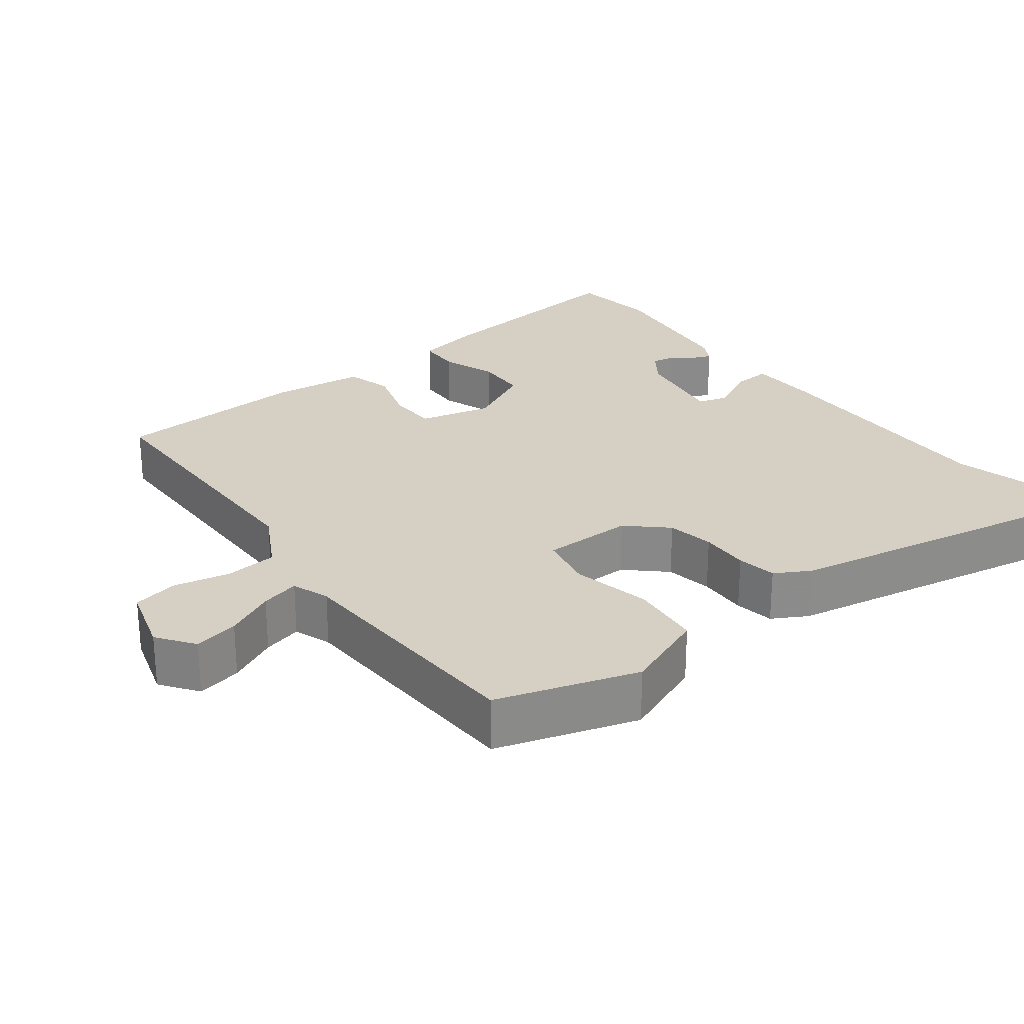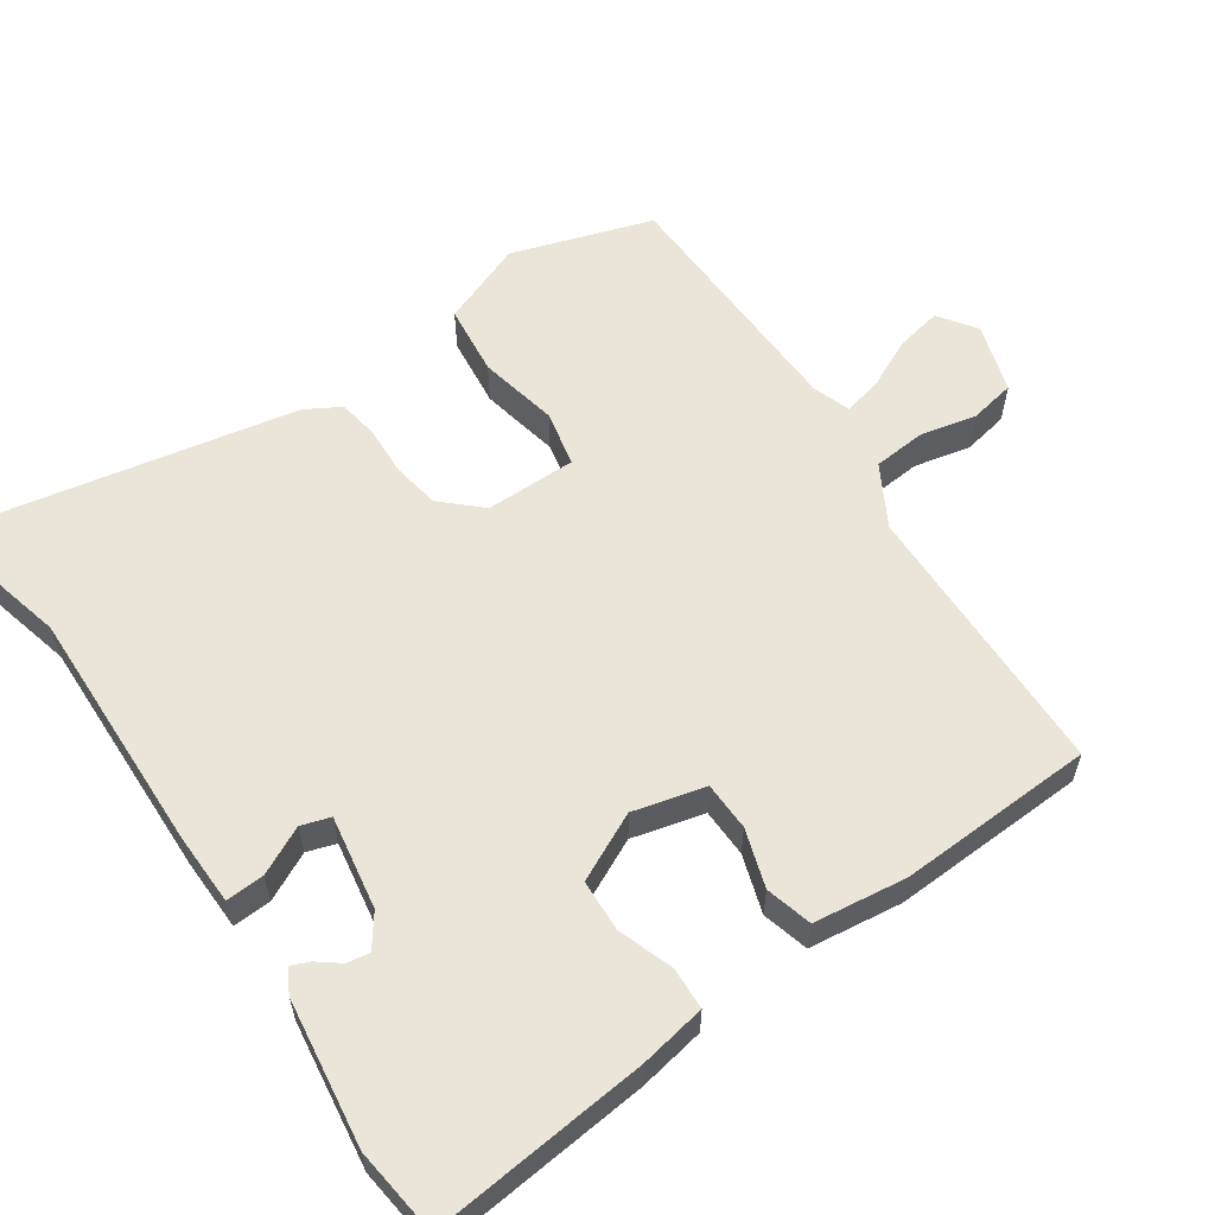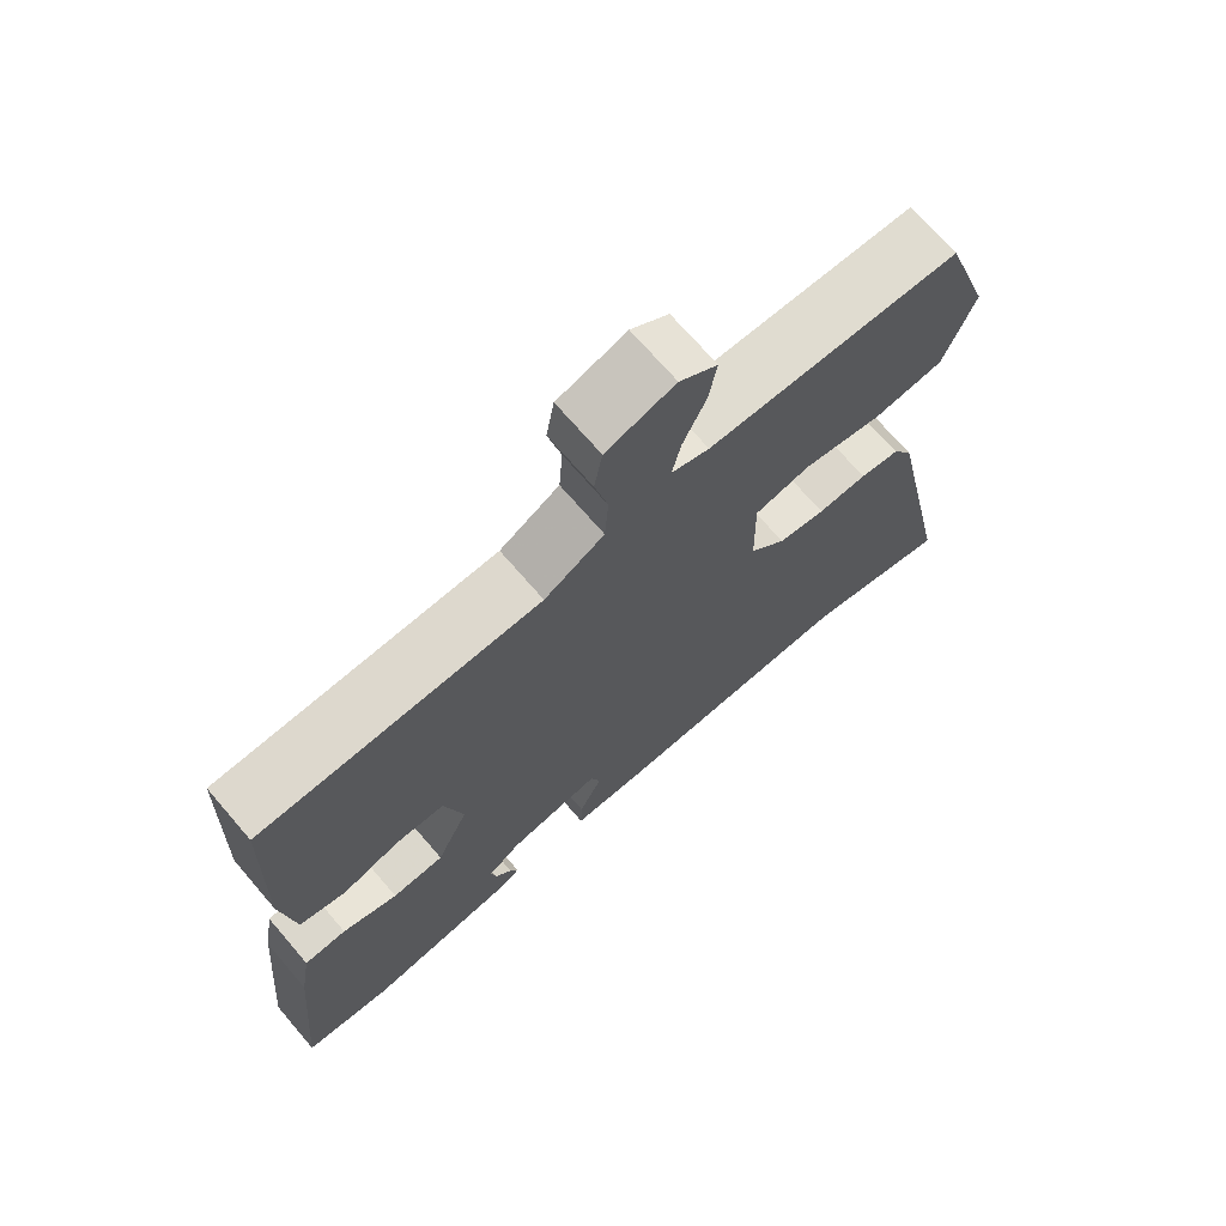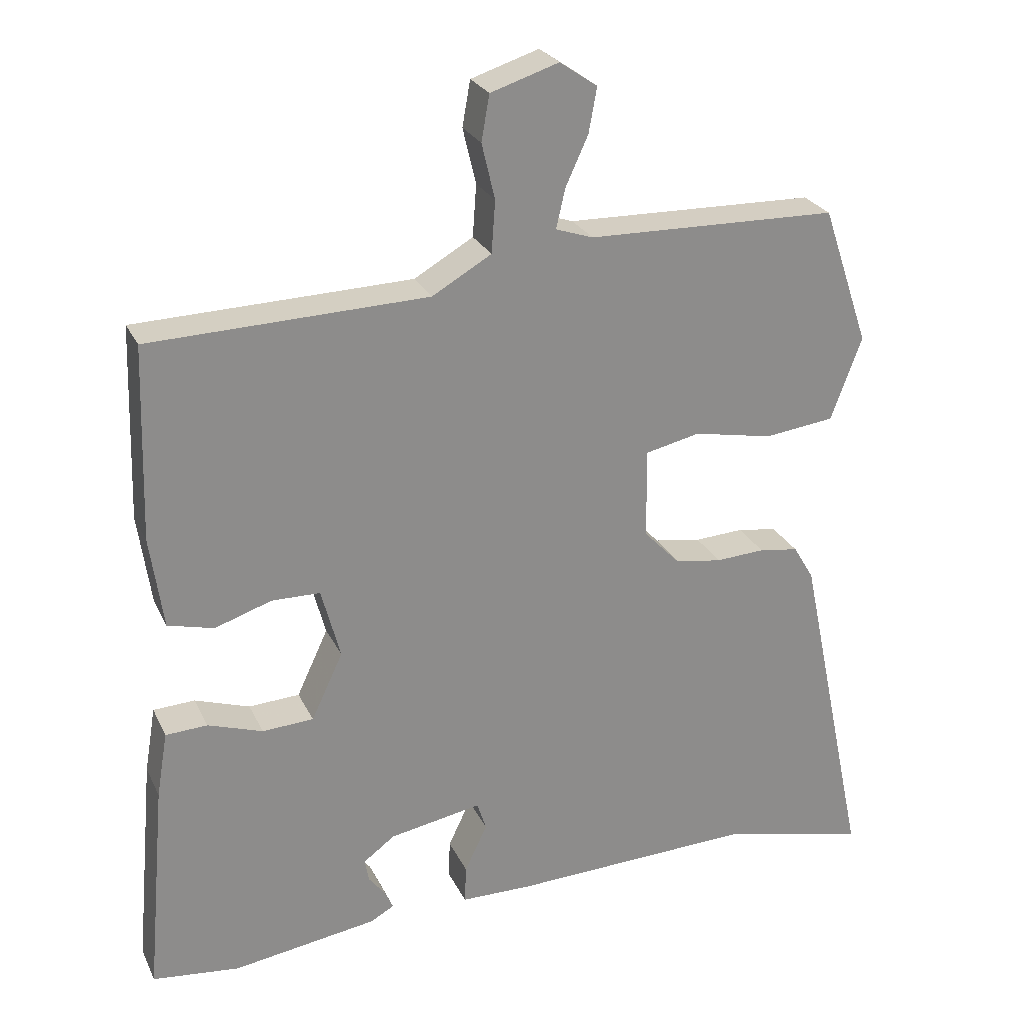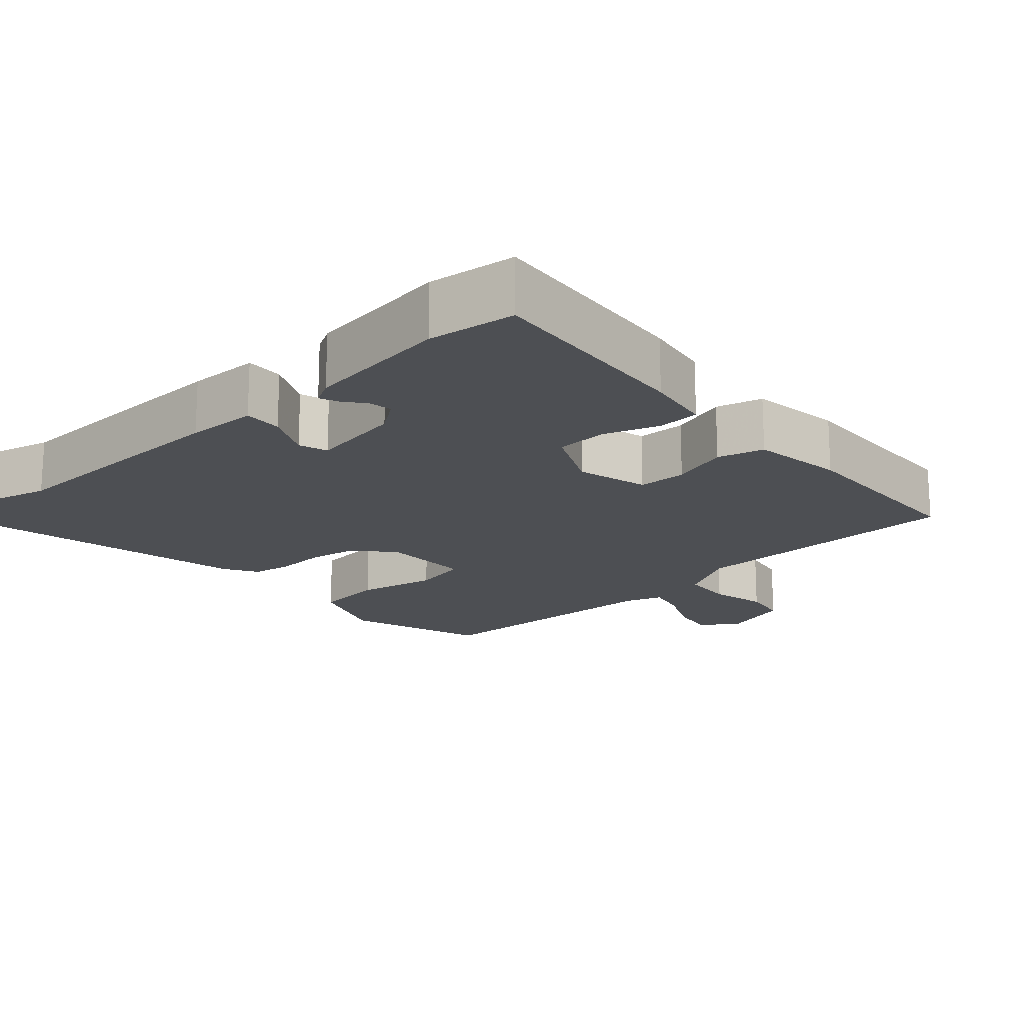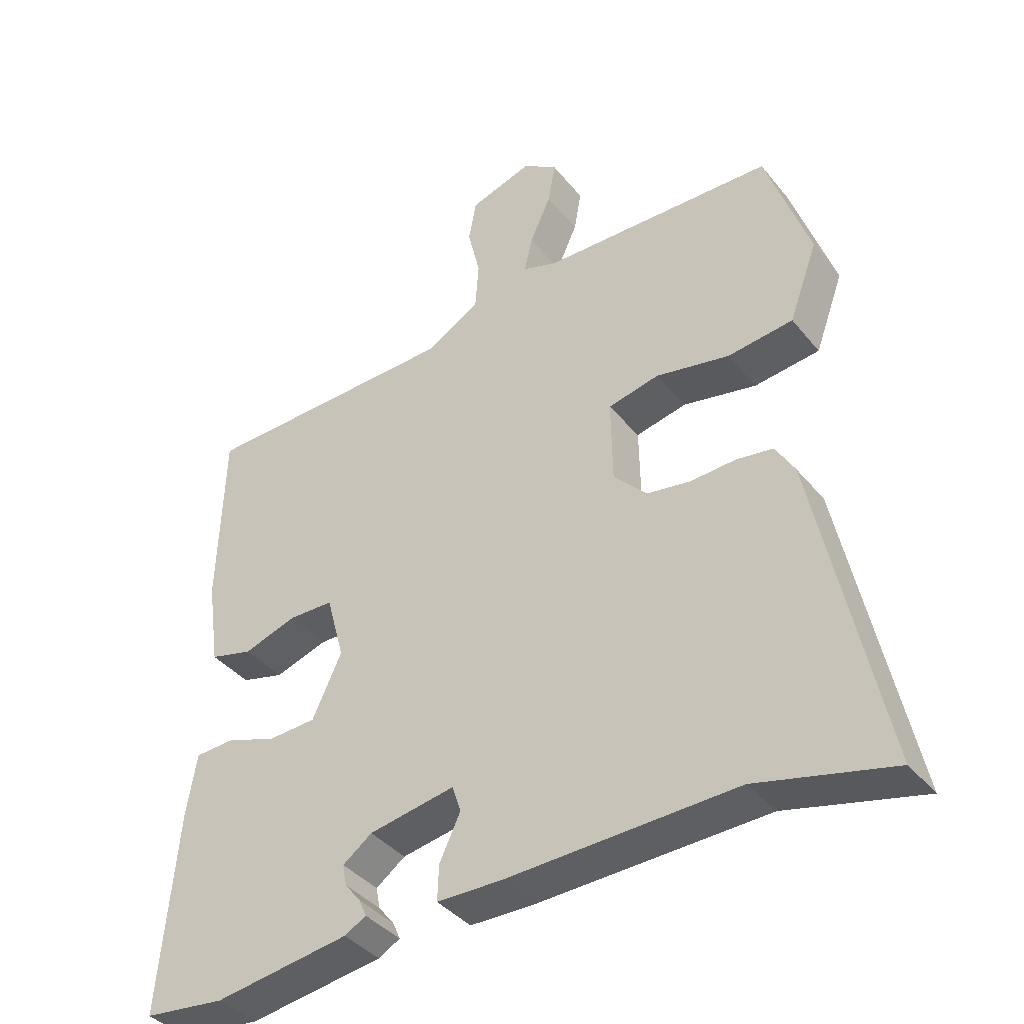
<metadata>
{"format":"obj","ext":"obj","renderer":"f3d","projection":"perspective","resolution":1024,"background":"white","views":[{"elev":26.4,"azim":51.4,"up":"+Y"},{"elev":58.9,"azim":-125.1,"up":"+Y"},{"elev":70.5,"azim":-40.7,"up":"+Z"},{"elev":25.6,"azim":-20.8,"up":"+Z"},{"elev":-17.8,"azim":-138.5,"up":"+Y"},{"elev":-39.0,"azim":34.6,"up":"+Z"}]}
</metadata>
<code>
v 0.55 0.07 -0.512
v 0.352 0.07 -0.465
v 0.017 0.07 -0.478
v -0.08 0.07 -0.477
v -0.078 0.07 -0.425
v -0.047 0.07 -0.36
v -0.06 0.07 -0.321
v -0.186 0.07 -0.344
v -0.229 0.07 -0.376
v -0.223 0.07 -0.407
v -0.2 0.07 -0.436
v -0.189 0.07 -0.461
v -0.221 0.07 -0.479
v -0.419 0.07 -0.509
v -0.538 0.07 -0.496
v -0.512 0.07 -0.202
v -0.497 0.07 -0.112
v -0.44 0.07 -0.109
v -0.365 0.07 -0.134
v -0.295 0.07 -0.13
v -0.252 0.07 -0.038
v -0.278 0.07 0.059
v -0.344 0.07 0.06
v -0.422 0.07 0.034
v -0.485 0.07 0.05
v -0.503 0.07 0.176
v -0.495 0.07 0.441
v -0.116 0.07 0.453
v -0.035 0.07 0.5
v -0.03 0.07 0.571
v -0.048 0.07 0.647
v -0.037 0.07 0.709
v 0.056 0.07 0.739
v 0.107 0.07 0.704
v 0.096 0.07 0.643
v 0.065 0.07 0.575
v 0.053 0.07 0.522
v 0.104 0.07 0.505
v 0.446 0.07 0.498
v 0.51 0.07 0.309
v 0.468 0.07 0.195
v 0.372 0.07 0.183
v 0.264 0.07 0.204
v 0.189 0.07 0.187
v 0.191 0.07 0.064
v 0.24 0.07 0.013
v 0.304 0.07 0.003
v 0.371 0.07 0.007
v 0.425 0.07 -0.001
v 0.453 0.07 -0.048
v 0.55 0 -0.512
v 0.352 0 -0.465
v 0.017 0 -0.478
v -0.08 0 -0.477
v -0.078 0 -0.425
v -0.047 0 -0.36
v -0.06 0 -0.321
v -0.186 0 -0.344
v -0.229 0 -0.376
v -0.223 0 -0.407
v -0.2 0 -0.436
v -0.189 0 -0.461
v -0.221 0 -0.479
v -0.419 0 -0.509
v -0.538 0 -0.496
v -0.512 0 -0.202
v -0.497 0 -0.112
v -0.44 0 -0.109
v -0.365 0 -0.134
v -0.295 0 -0.13
v -0.252 0 -0.038
v -0.278 0 0.059
v -0.344 0 0.06
v -0.422 0 0.034
v -0.485 0 0.05
v -0.503 0 0.176
v -0.495 0 0.441
v -0.116 0 0.453
v -0.035 0 0.5
v -0.03 0 0.571
v -0.048 0 0.647
v -0.037 0 0.709
v 0.056 0 0.739
v 0.107 0 0.704
v 0.096 0 0.643
v 0.065 0 0.575
v 0.053 0 0.522
v 0.104 0 0.505
v 0.446 0 0.498
v 0.51 0 0.309
v 0.468 0 0.195
v 0.372 0 0.183
v 0.264 0 0.204
v 0.189 0 0.187
v 0.191 0 0.064
v 0.24 0 0.013
v 0.304 0 0.003
v 0.371 0 0.007
v 0.425 0 -0.001
v 0.453 0 -0.048
f 50 1 2
f 49 50 2
f 48 49 2
f 47 48 2
f 4 5 6
f 3 4 6
f 2 3 6
f 47 2 6
f 46 47 6
f 45 46 6 7
f 44 45 7 8
f 41 42 43
f 40 41 43
f 39 40 43
f 38 39 43
f 37 38 43 44
f 34 35 36
f 33 34 36
f 32 33 36
f 31 32 36
f 30 31 36
f 29 30 36 37
f 44 8 9
f 37 44 9
f 29 37 9
f 28 29 9
f 26 27 28
f 25 26 28
f 24 25 28
f 23 24 28
f 17 18 19
f 16 17 19
f 15 16 19
f 14 15 19
f 13 14 19
f 13 19 20
f 10 11 12 13
f 9 10 13 20
f 22 23 28
f 21 22 28
f 21 28 9
f 9 20 21
f 52 51 100
f 52 100 99
f 52 99 98
f 52 98 97
f 56 55 54
f 56 54 53
f 56 53 52
f 56 52 97
f 56 97 96
f 57 56 96 95
f 58 57 95 94
f 93 92 91
f 93 91 90
f 93 90 89
f 93 89 88
f 94 93 88 87
f 86 85 84
f 86 84 83
f 86 83 82
f 86 82 81
f 86 81 80
f 87 86 80 79
f 59 58 94
f 59 94 87
f 59 87 79
f 59 79 78
f 78 77 76
f 78 76 75
f 78 75 74
f 78 74 73
f 69 68 67
f 69 67 66
f 69 66 65
f 69 65 64
f 69 64 63
f 70 69 63
f 63 62 61 60
f 70 63 60 59
f 78 73 72
f 78 72 71
f 59 78 71
f 71 70 59
f 1 51 52 2
f 2 52 53 3
f 3 53 54 4
f 4 54 55 5
f 5 55 56 6
f 6 56 57 7
f 7 57 58 8
f 8 58 59 9
f 9 59 60 10
f 10 60 61 11
f 11 61 62 12
f 12 62 63 13
f 13 63 64 14
f 14 64 65 15
f 15 65 66 16
f 16 66 67 17
f 17 67 68 18
f 18 68 69 19
f 19 69 70 20
f 20 70 71 21
f 21 71 72 22
f 22 72 73 23
f 23 73 74 24
f 24 74 75 25
f 25 75 76 26
f 26 76 77 27
f 27 77 78 28
f 28 78 79 29
f 29 79 80 30
f 30 80 81 31
f 31 81 82 32
f 32 82 83 33
f 33 83 84 34
f 34 84 85 35
f 35 85 86 36
f 36 86 87 37
f 37 87 88 38
f 38 88 89 39
f 39 89 90 40
f 40 90 91 41
f 41 91 92 42
f 42 92 93 43
f 43 93 94 44
f 44 94 95 45
f 45 95 96 46
f 46 96 97 47
f 47 97 98 48
f 48 98 99 49
f 49 99 100 50
f 50 100 51 1

</code>
